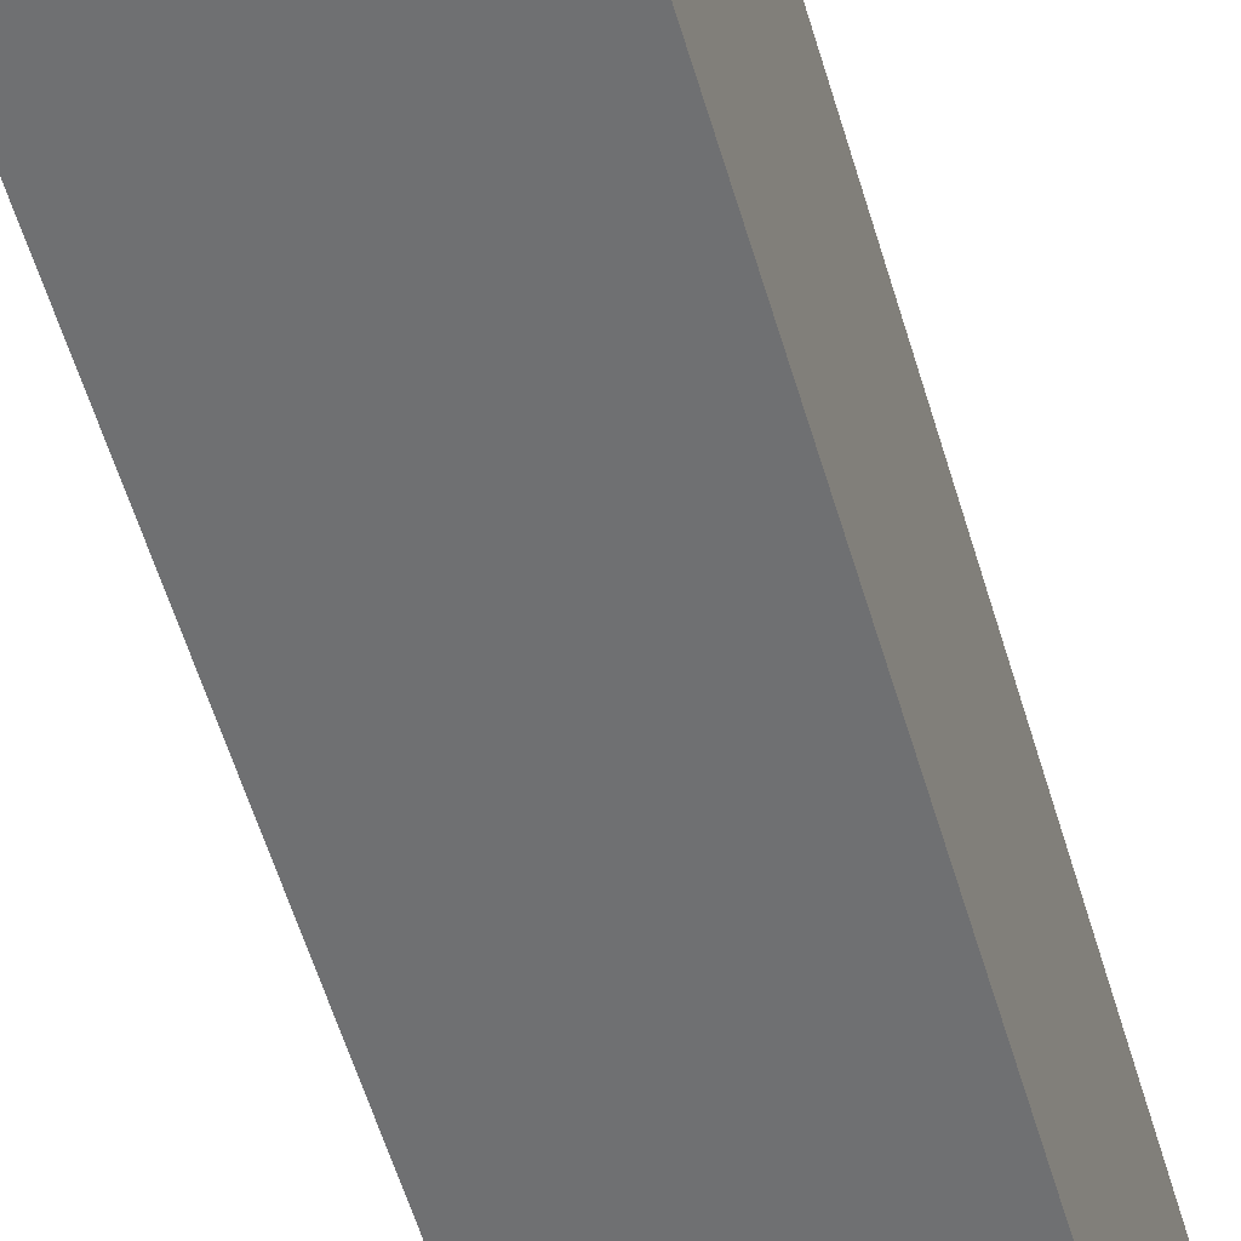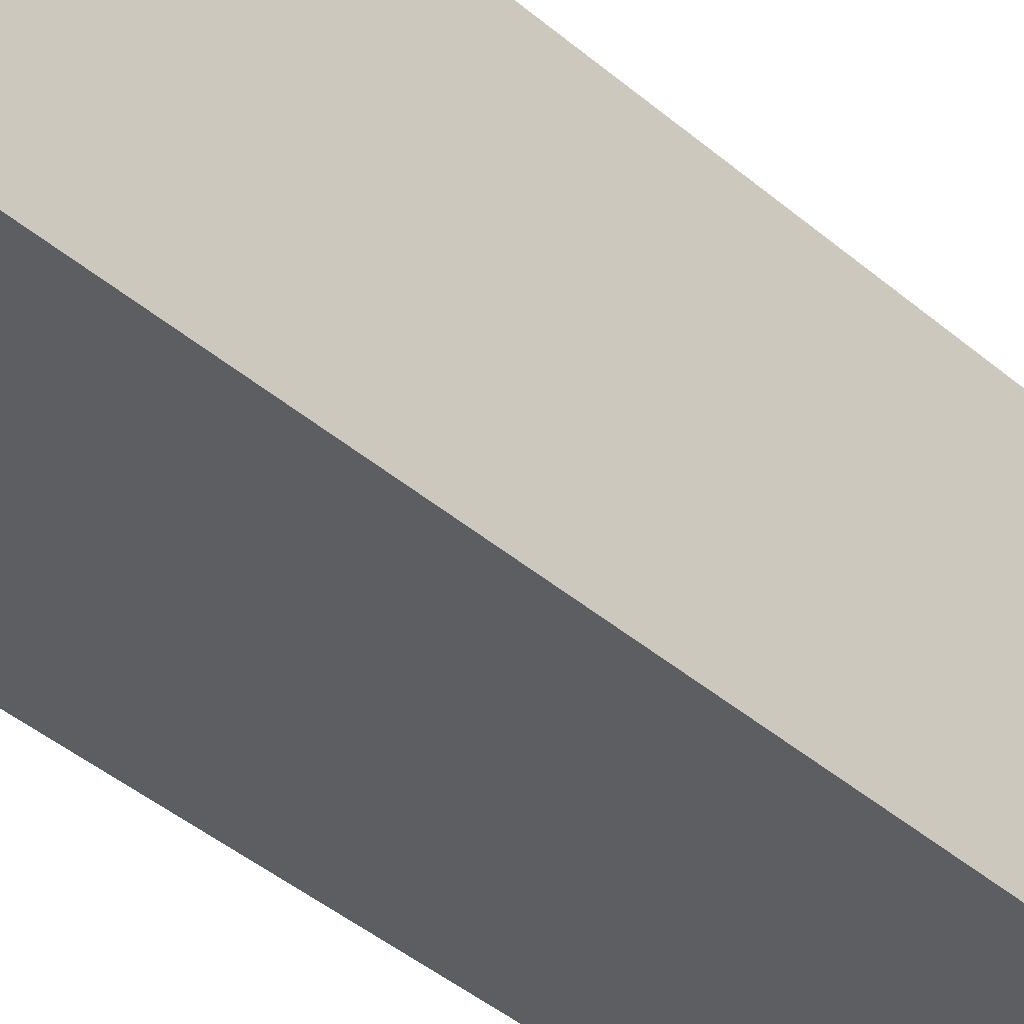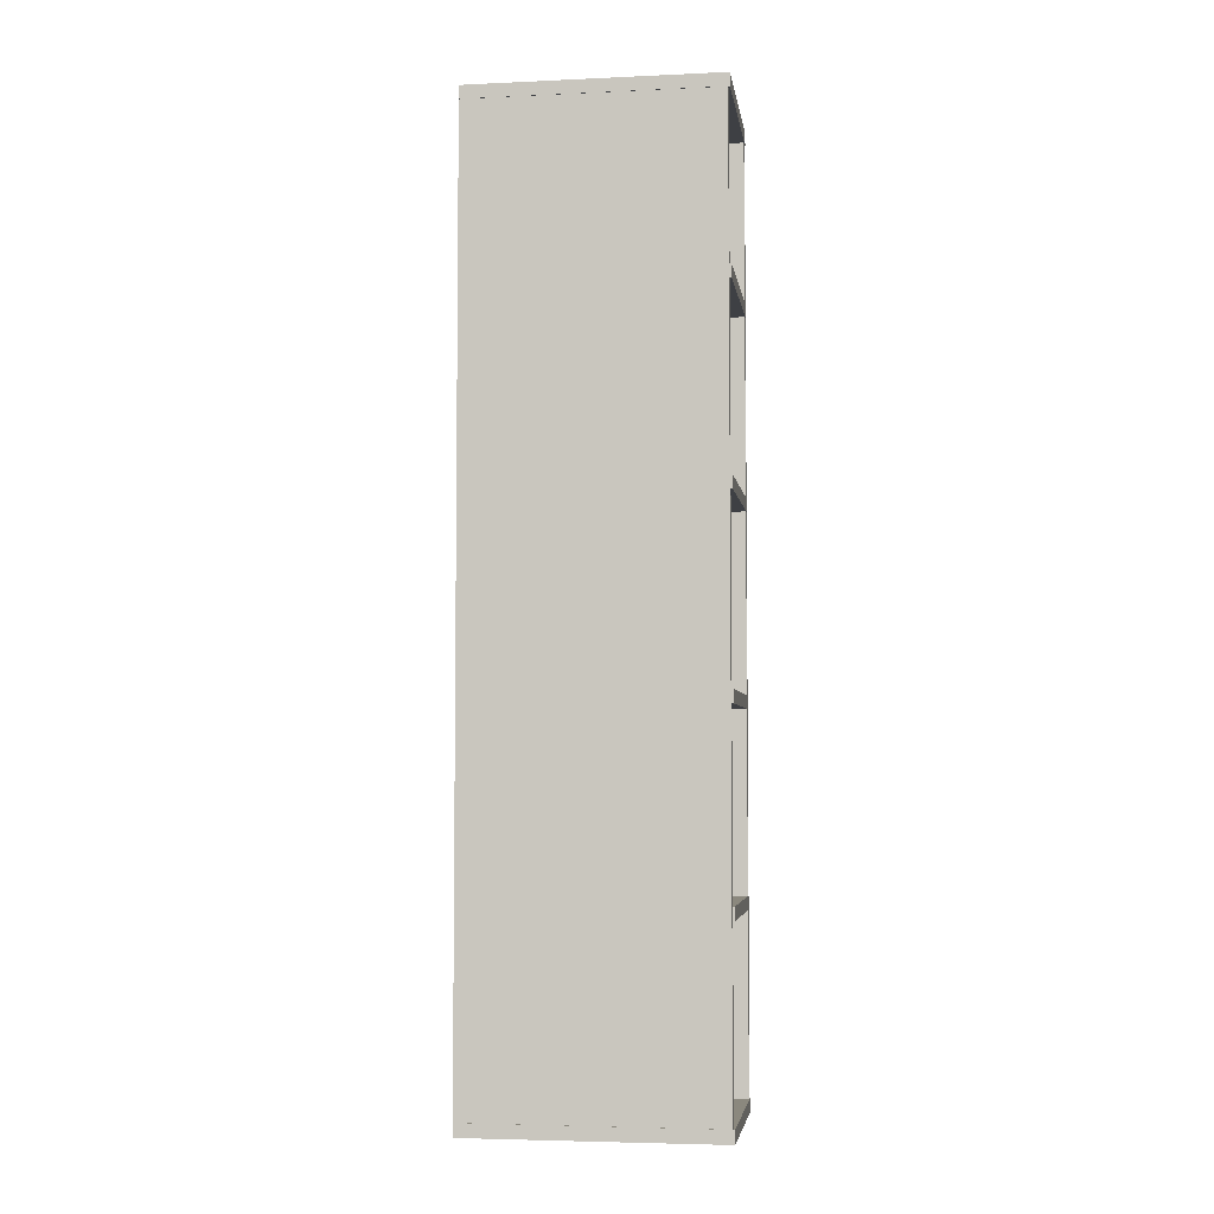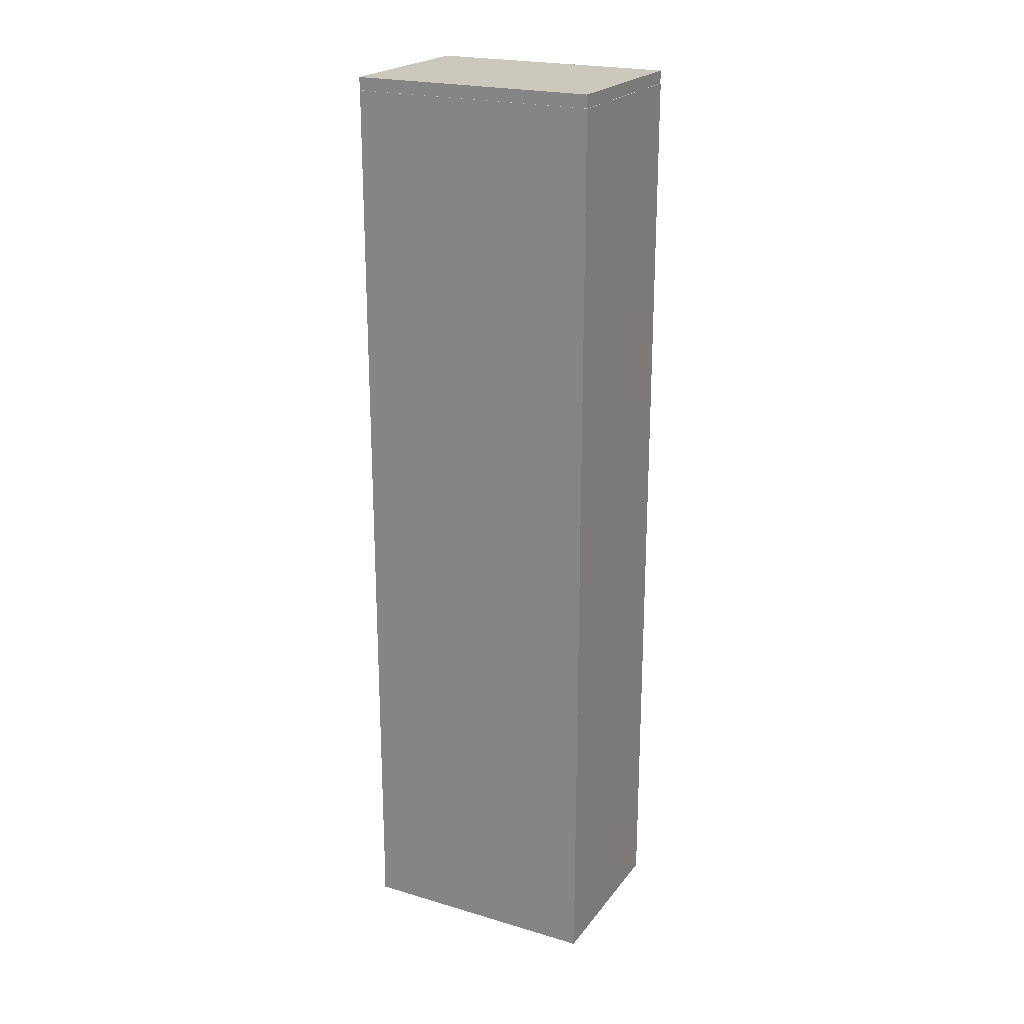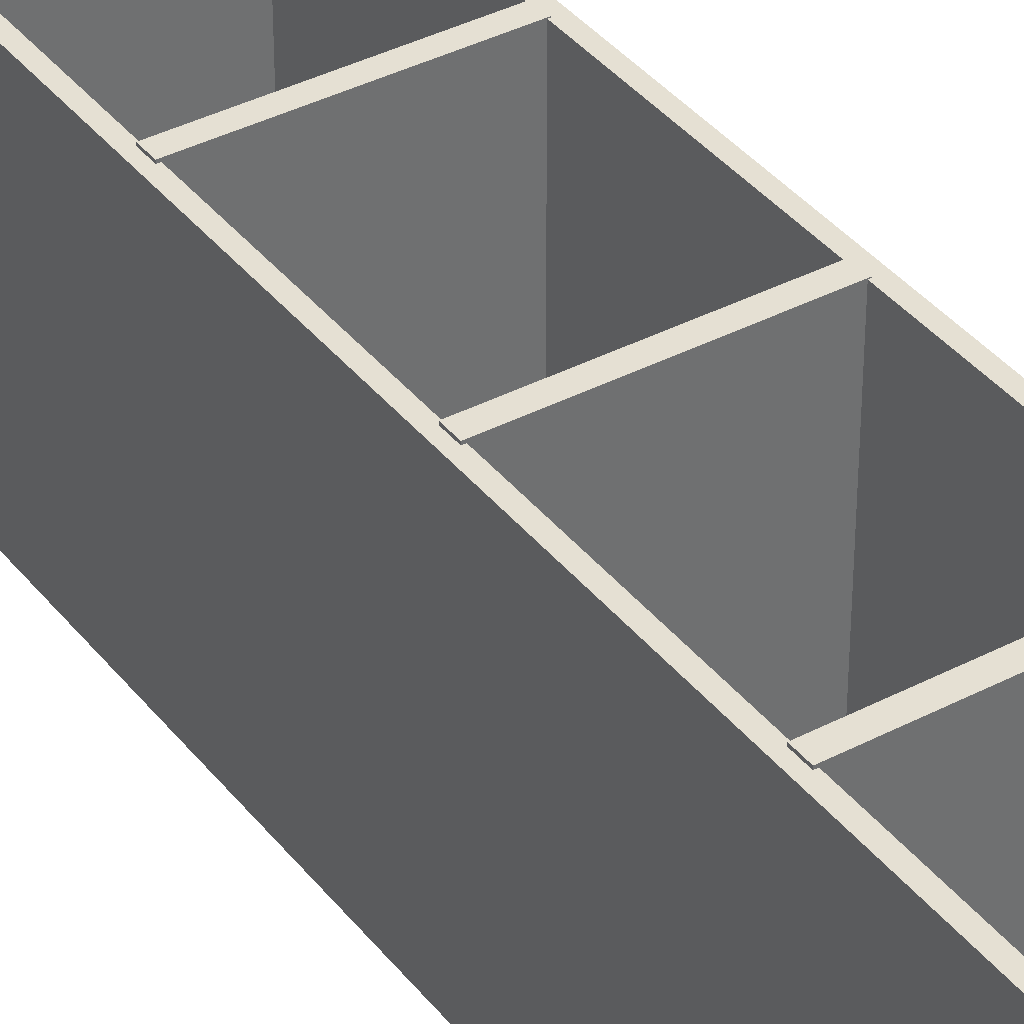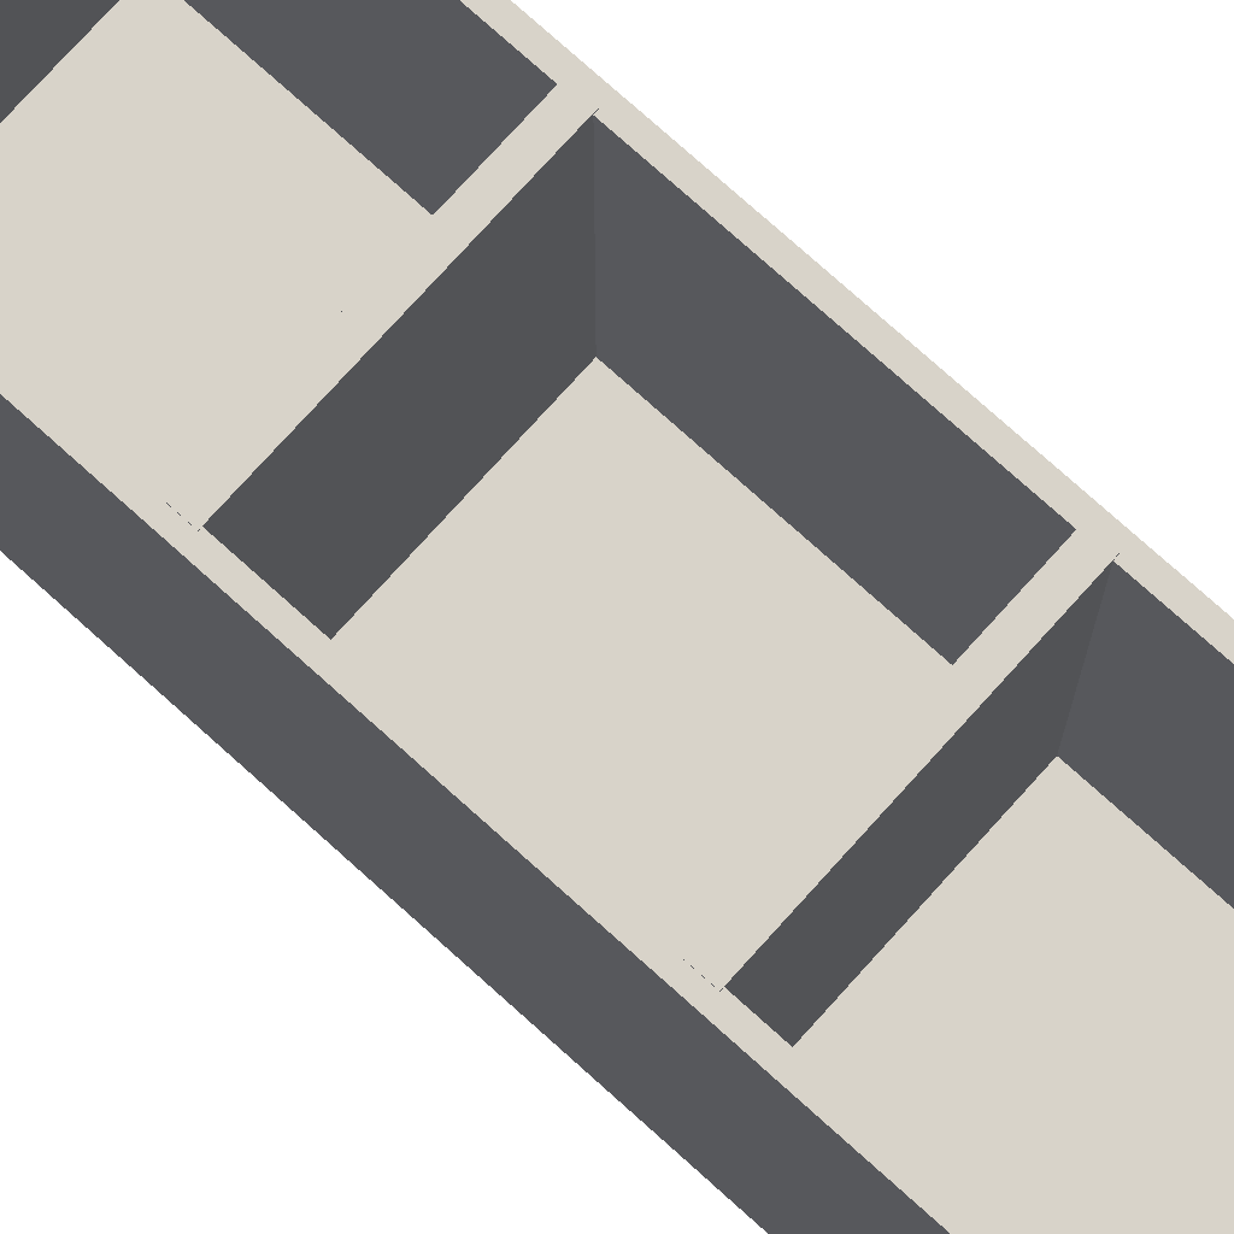
<metadata>
{"format":"obj","ext":"obj","renderer":"f3d","projection":"perspective","resolution":1024,"background":"white","views":[{"elev":-54.8,"azim":-164.0,"up":"+Z"},{"elev":-39.1,"azim":-137.3,"up":"+Z"},{"elev":-4.6,"azim":-81.8,"up":"+Y"},{"elev":22.1,"azim":117.1,"up":"+Y"},{"elev":38.0,"azim":-33.6,"up":"+Z"},{"elev":75.9,"azim":132.0,"up":"+Z"}]}
</metadata>
<code>
v  20.04 -107.1 -27.99
v  20.04 -107.1 28.12
v  -20.17 -107.1 28.12
v  -20.17 -107.1 -27.99
v  20.04 -104.2 -27.99
v  -20.17 -104.2 -27.99
v  -20.17 -104.2 28.12
v  20.04 -104.2 28.12
g Box02
f 1 2 3 4
f 5 6 7 8
f 8 7 3 2
f 5 8 2 1
f 6 5 1 4
f 7 6 4 3
v  -18.4 -64.07 28.12
v  -18.4 -64.07 -26.73
v  18.42 -64.07 -26.73
v  18.42 -64.07 28.12
v  -18.4 -61.13 28.12
v  18.42 -61.13 28.12
v  18.42 -61.13 -26.73
v  -18.4 -61.13 -26.73
g Box06
f 9 10 11 12
f 13 14 15 16
f 9 12 14 13
f 12 11 15 14
f 11 10 16 15
f 10 9 13 16
v  20.04 104.2 -27.99
v  20.04 104.2 28.12
v  -20.17 104.2 28.12
v  -20.17 104.2 -27.99
v  20.04 107.1 -27.99
v  -20.17 107.1 -27.99
v  -20.17 107.1 28.12
v  20.04 107.1 28.12
g Box07
f 17 18 19 20
f 21 22 23 24
f 24 23 19 18
f 21 24 18 17
f 22 21 17 20
f 23 22 20 19
v  -20.04 20.85 -28.12
v  20.17 20.85 -28.12
v  20.17 -20.83 -28.12
v  -20.04 -20.83 -28.12
v  -17.89 -20.83 -25.97
v  18.02 -20.83 -25.97
v  18.02 20.85 -25.97
v  -17.89 20.85 -25.97
v  18.02 -104.2 -25.97
v  -17.89 -104.2 -25.97
v  -20.04 -104.2 -28.12
v  20.17 -104.2 -28.12
v  -17.89 104.2 -25.97
v  18.02 104.2 -25.97
v  20.17 104.2 -28.12
v  -20.04 104.2 -28.12
v  20.17 62.53 -28.12
v  -20.04 62.53 -28.12
v  -20.04 -62.51 -28.12
v  20.17 -62.51 -28.12
v  18.02 -62.51 -25.97
v  -17.89 -62.51 -25.97
v  -17.89 62.53 -25.97
v  18.02 62.53 -25.97
g Line01
f 25 26 27 28
f 29 30 31 32
f 33 34 35 36
f 37 38 39 40
f 40 39 41 42
f 42 41 26 25
f 36 35 43 44
f 44 43 28 27
f 34 33 45 46
f 46 45 30 29
f 38 37 47 48
f 48 47 32 31
v  20.17 20.85 -28.12
v  20.17 20.85 27.99
v  20.17 -20.83 27.99
v  20.17 -20.83 -28.12
v  18.02 -20.83 -25.97
v  18.02 -20.83 27.99
v  18.02 20.85 27.99
v  18.02 20.85 -25.97
v  18.02 -104.2 27.99
v  18.02 -104.2 -25.97
v  20.17 -104.2 -28.12
v  20.17 -104.2 27.99
v  18.02 104.2 -25.97
v  18.02 104.2 27.99
v  20.17 104.2 27.99
v  20.17 104.2 -28.12
v  20.17 62.53 27.99
v  20.17 62.53 -28.12
v  20.17 -62.51 -28.12
v  20.17 -62.51 27.99
v  18.02 -62.51 27.99
v  18.02 -62.51 -25.97
v  18.02 62.53 -25.97
v  18.02 62.53 27.99
g Object001
f 49 50 51 52
f 53 54 55 56
f 57 58 59 60
f 61 62 63 64
f 50 55 54 51
f 64 63 65 66
f 66 65 50 49
f 60 59 67 68
f 68 67 52 51
f 58 57 69 70
f 70 69 54 53
f 62 61 71 72
f 72 71 56 55
f 63 62 72 65
f 65 72 55 50
f 57 60 68 69
f 69 68 51 54
v  -20.04 20.85 27.72
v  -20.04 20.85 -28.12
v  -20.04 -20.83 -28.12
v  -20.04 -20.83 27.72
v  -17.89 -20.83 27.72
v  -17.89 -20.83 -25.97
v  -17.89 20.85 -25.97
v  -17.89 20.85 27.72
v  -17.89 -104.2 -25.97
v  -17.89 -104.2 27.72
v  -20.04 -104.2 27.72
v  -20.04 -104.2 -28.12
v  -17.89 104.2 27.72
v  -17.89 104.2 -25.97
v  -20.04 104.2 -28.12
v  -20.04 104.2 27.72
v  -20.04 62.53 -28.12
v  -20.04 62.53 27.72
v  -20.04 -62.51 27.72
v  -20.04 -62.51 -28.12
v  -17.89 -62.51 -25.97
v  -17.89 -62.51 27.72
v  -17.89 62.53 27.72
v  -17.89 62.53 -25.97
g Object002
f 73 74 75 76
f 77 78 79 80
f 81 82 83 84
f 76 77 80 73
f 85 86 87 88
f 88 87 89 90
f 90 89 74 73
f 84 83 91 92
f 92 91 76 75
f 82 81 93 94
f 94 93 78 77
f 86 85 95 96
f 96 95 80 79
f 83 82 94 91
f 91 94 77 76
f 85 88 90 95
f 95 90 73 80
v  -18.4 65.05 28.12
v  -18.4 65.05 -26.73
v  18.42 65.05 -26.73
v  18.42 65.05 28.12
v  -18.4 67.99 28.12
v  18.42 67.99 28.12
v  18.42 67.99 -26.73
v  -18.4 67.99 -26.73
g Object003
f 97 98 99 100
f 101 102 103 104
f 97 100 102 101
f 100 99 103 102
f 99 98 104 103
f 98 97 101 104
v  -18.4 22.01 28.12
v  -18.4 22.01 -26.73
v  18.42 22.01 -26.73
v  18.42 22.01 28.12
v  -18.4 24.95 28.12
v  18.42 24.95 28.12
v  18.42 24.95 -26.73
v  -18.4 24.95 -26.73
g Object004
f 105 106 107 108
f 109 110 111 112
f 105 108 110 109
f 108 107 111 110
f 107 106 112 111
f 106 105 109 112
v  -18.4 -21.03 28.12
v  -18.4 -21.03 -26.73
v  18.42 -21.03 -26.73
v  18.42 -21.03 28.12
v  -18.4 -18.09 28.12
v  18.42 -18.09 28.12
v  18.42 -18.09 -26.73
v  -18.4 -18.09 -26.73
g Object005
f 113 114 115 116
f 117 118 119 120
f 113 116 118 117
f 116 115 119 118
f 115 114 120 119
f 114 113 117 120

</code>
